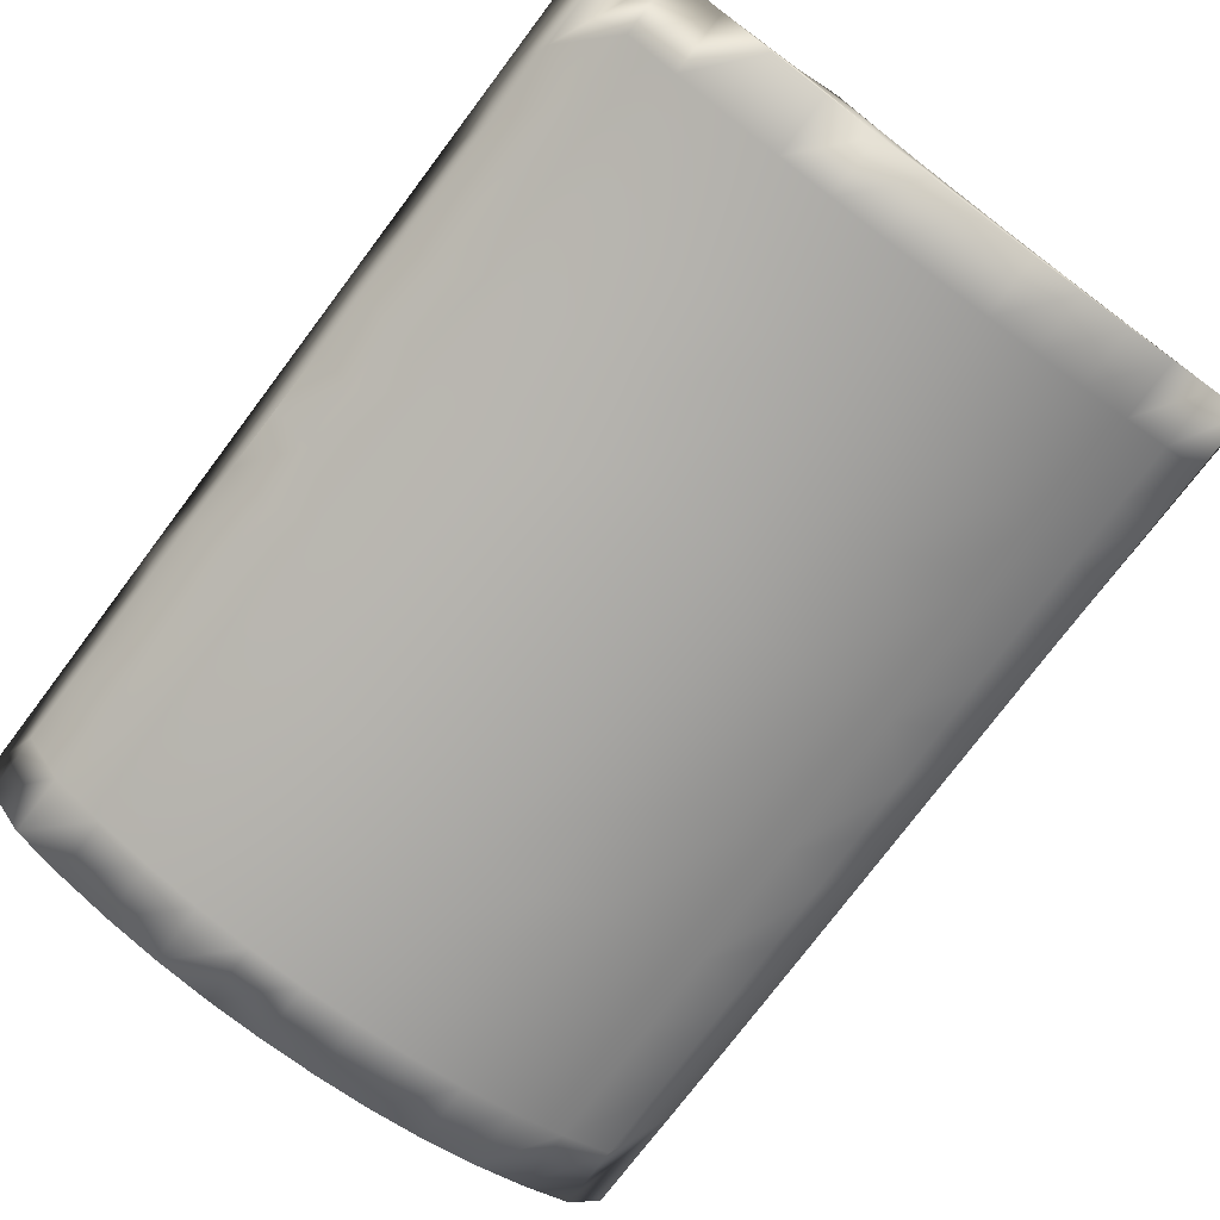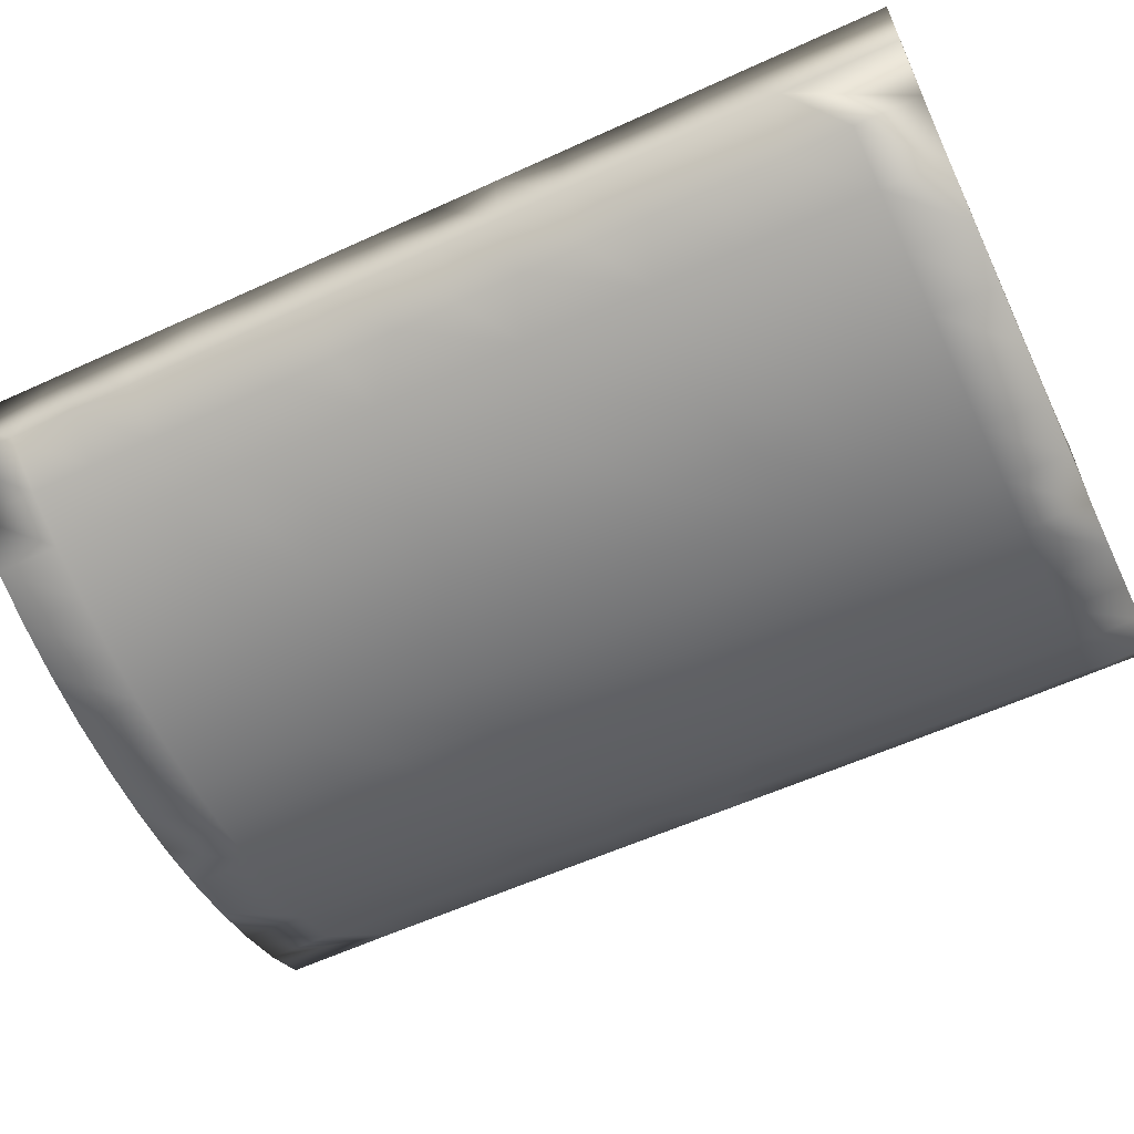
<metadata>
{"format":"obj","ext":"obj","renderer":"f3d","projection":"perspective","resolution":1024,"background":"white","views":[{"elev":-76.0,"azim":-32.6,"up":"+Z"},{"elev":-56.6,"azim":119.3,"up":"+Z"}]}
</metadata>
<code>
v -0.1412 0.01245 -0.07773
v -0.1169 -0.02768 -0.07867
v -0.06395 -0.0129 -0.07676
v -0.03713 0.07065 -0.07556
v -0.06996 -0.05746 -0.07863
v -0.04953 -0.04763 -0.07774
v -0.02475 -0.002309 -0.07535
v -0.08539 -0.1179 -0.08442
v -0.0489 -0.0251 -0.07685
v -0.07976 -0.02162 -0.0775
v -0.1214 0.03099 -0.07652
v 0.02666 0.03322 -0.07268
v -0.04808 -0.004959 -0.07605
v -0.1196 -0.1318 -0.08583
v -0.02714 -0.09418 -0.07897
v -0.0955 -0.0311 -0.07826
v -0.06996 -0.08815 -0.07982
v -0.01573 -0.1399 -0.09167
v 0.006412 -0.1204 -0.08167
v 0.01096 -0.1338 -0.09076
v 0.0436 -0.1248 -0.088
v -0.04745 -0.1056 -0.07993
v 0.03903 -0.03626 -0.07505
v -0.02161 -0.07417 -0.07806
v 0.002697 0.06969 -0.07187
v -0.1067 0.0641 -0.07863
v -0.1351 0.08003 -0.08378
v -0.1266 0.09097 -0.09444
v -0.01075 0.09618 -0.08508
v 0.007033 0.01288 -0.07396
v -0.0788 0.02743 -0.07557
v -0.05726 0.02276 -0.07521
v -0.1148 -0.0551 -0.07968
v -0.06704 -0.03399 -0.07765
v 0.01931 -0.05535 -0.07629
v 0.02429 0.06426 -0.07154
v -0.1129 -0.08007 -0.0806
v 0.04166 -0.07072 -0.07632
v -0.01435 0.01549 -0.0744
v -0.09908 0.01569 -0.07654
v -0.03813 0.04965 -0.07368
v -0.0808 -0.1356 -0.09256
v -0.03009 -0.05568 -0.07755
v -0.1112 0.09117 -0.0976
v -0.01685 0.04827 -0.0732
v 0.01559 -0.006705 -0.0745
v -0.09038 -0.09817 -0.08073
v -0.1045 -0.005276 -0.07749
v 0.007551 0.1002 -0.08056
v -0.1155 0.07548 -0.08594
v -0.0591 0.04681 -0.07432
v 0.01026 -0.02939 -0.07551
v 0.03042 -0.01606 -0.07449
v 0.0113 -0.04295 -0.07601
v 0.01344 -0.07102 -0.07705
v -0.07661 -0.1512 -0.1052
v -0.02531 -0.1182 -0.07985
v 0.03704 -0.1026 -0.07767
v -0.098 0.09805 -0.09917
v -0.09285 -0.06586 -0.07954
v -0.09873 -0.1296 -0.09132
v -0.1112 -0.1026 -0.08143
v -0.1199 0.01161 -0.07723
v -0.0334 -0.1368 -0.0884
v 0.01534 -0.09581 -0.07796
v -0.03596 0.02123 -0.07473
v 0.02713 -0.12 -0.08622
v 0.0143 -0.08224 -0.07746
v 0.03575 -0.08576 -0.07705
v 0.03318 -0.05208 -0.07581
v -0.04998 -0.07255 -0.07871
v -0.03157 -0.03635 -0.07684
v 0.004757 0.04268 -0.07286
v -0.03366 0.09746 -0.09044
v 0.02817 0.0134 -0.0734
v -0.1006 0.03522 -0.07582
v -0.05391 0.08142 -0.081
v -0.1235 0.05753 -0.07554
v -0.09498 0.08362 -0.08511
v 0.02267 0.08548 -0.07076
v 8.3e-05 0.1089 -0.1004
v -0.01014 0.1082 -0.102
v -0.02047 0.1074 -0.1027
v -0.03082 0.1066 -0.1026
v -0.04111 0.1058 -0.1016
v -0.05126 0.1049 -0.09957
v -0.06116 0.1041 -0.09662
v -0.07074 0.1032 -0.09272
v -0.07883 0.1024 -0.08671
v -0.08334 0.1017 -0.07787
v -0.08369 0.09158 -0.07322
v -0.01934 0.0809 -0.072
v -0.08123 0.0593 -0.0744
v -0.07672 0.00024 -0.07657
v -0.01183 -0.01745 -0.07561
v -0.009579 -0.04692 -0.0767
v -0.008721 -0.05814 -0.07711
v -0.007863 -0.06937 -0.07752
v -0.007005 -0.0806 -0.07793
v -0.006147 -0.09182 -0.07835
v -0.005179 -0.1045 -0.07881
v -0.06707 -0.1261 -0.08122
v -0.00272 -0.1366 -0.07999
v -0.06347 -0.1509 -0.08661
v -0.05761 -0.1502 -0.09353
v -0.04894 -0.1494 -0.09792
v -0.03981 -0.1485 -0.1014
v -0.03041 -0.1477 -0.104
v -0.0208 -0.1469 -0.1057
v -0.01107 -0.1462 -0.1066
v -0.001301 -0.1454 -0.1067
v 0.008453 -0.1447 -0.1061
v 0.01812 -0.144 -0.1046
v 0.02762 -0.1434 -0.1024
v 0.0612 -0.1417 -0.07857
v -0.1283 -0.156 -0.08392
v -0.12 0.09998 -0.1077
v 0.01601 0.1102 -0.1039
v 0.04156 0.08153 -0.08552
v 0.03934 0.1113 -0.08448
v 0.04191 0.1109 -0.06928
v 0.03098 0.09416 -0.09709
v 0.02974 0.111 -0.09654
v 0.01725 0.09338 -0.1044
v 0.002898 0.0925 -0.1104
v 0.001653 0.1094 -0.1098
v -0.01195 0.09154 -0.1149
v -0.01321 0.1084 -0.1144
v -0.02717 0.09049 -0.118
v -0.02844 0.1073 -0.1175
v -0.04261 0.08937 -0.1197
v -0.04389 0.1062 -0.1192
v -0.05814 0.0882 -0.1201
v -0.05942 0.105 -0.1196
v -0.07364 0.08699 -0.1194
v -0.07494 0.1038 -0.1188
v -0.08899 0.08573 -0.1171
v -0.0903 0.1026 -0.1166
v -0.1041 0.08444 -0.1134
v -0.1054 0.1013 -0.1129
v -0.1187 0.08314 -0.1082
v -0.1328 0.08182 -0.1017
v -0.1341 0.09866 -0.1012
v -0.143 0.08062 -0.09027
v -0.1443 0.09746 -0.08967
v -0.1454 0.06715 -0.07572
v -0.1476 0.09666 -0.07464
v 0.04544 0.0646 -0.07099
v 0.03211 0.0773 -0.09751
v 0.0184 0.07652 -0.1048
v 0.004076 0.07565 -0.1107
v -0.01075 0.07468 -0.1153
v -0.02594 0.07364 -0.1184
v -0.04135 0.07252 -0.12
v -0.05684 0.07135 -0.1205
v -0.07231 0.07014 -0.1197
v -0.08764 0.06889 -0.1174
v -0.1027 0.0676 -0.1137
v -0.1173 0.0663 -0.1086
v -0.1313 0.06499 -0.1021
v -0.1416 0.06378 -0.09083
v 0.04301 0.06076 -0.08618
v 0.03315 0.06044 -0.09783
v 0.01948 0.05966 -0.1051
v 0.005187 0.05878 -0.111
v -0.009595 0.05782 -0.1155
v -0.02474 0.05678 -0.1186
v -0.0401 0.05566 -0.1202
v -0.05554 0.0545 -0.1206
v -0.07096 0.05329 -0.1199
v -0.08624 0.05204 -0.1177
v -0.1012 0.05076 -0.114
v -0.1158 0.04946 -0.1089
v -0.1298 0.04815 -0.1024
v -0.1403 0.04695 -0.09136
v -0.1438 0.04613 -0.0765
v 0.04418 0.0439 -0.08669
v 0.04705 0.04357 -0.07176
v 0.03413 0.04355 -0.09805
v 0.02084 0.03662 -0.1053
v 0.006623 0.03579 -0.1111
v -0.008073 0.03483 -0.1156
v -0.02355 0.0399 -0.1186
v -0.03886 0.03879 -0.1203
v -0.05424 0.03763 -0.1207
v -0.06907 0.03016 -0.12
v -0.08424 0.02884 -0.1178
v -0.09975 0.03391 -0.1141
v -0.1143 0.03262 -0.109
v -0.1282 0.03131 -0.1026
v -0.1388 0.03011 -0.09186
v -0.1425 0.02929 -0.07712
v 0.04531 0.02705 -0.08718
v 0.04833 0.02674 -0.07238
v 0.03506 0.02667 -0.09821
v -0.02183 0.01434 -0.1186
v -0.03701 0.01338 -0.1202
v -0.05224 0.01225 -0.1206
v -0.09823 0.01707 -0.1141
v -0.1127 0.01578 -0.1091
v -0.1266 0.01448 -0.1028
v -0.1374 0.01328 -0.09235
v 0.04643 0.01019 -0.08766
v 0.04962 0.009898 -0.073
v 0.03594 0.009783 -0.09831
v 0.02269 0.003044 -0.1054
v 0.008518 0.003467 -0.1111
v -0.006115 0.003639 -0.1155
v -0.06656 -0.000185 -0.1198
v -0.08155 -0.001975 -0.1176
v -0.09627 -0.003875 -0.1141
v -0.1106 -0.005802 -0.1092
v -0.125 -0.002344 -0.1029
v -0.136 -0.003555 -0.09281
v 0.04754 -0.006671 -0.08813
v 0.05091 -0.006948 -0.07362
v 0.0368 -0.007115 -0.09839
v -0.1233 -0.01918 -0.1029
v -0.1345 -0.02039 -0.09327
v 0.04865 -0.02353 -0.08859
v 0.05219 -0.02379 -0.07423
v 0.03765 -0.02401 -0.09846
v 0.02495 -0.03692 -0.1053
v 0.01105 -0.0384 -0.1109
v -0.003306 -0.03996 -0.1152
v -0.01798 -0.04154 -0.1181
v -0.03209 -0.05387 -0.1196
v -0.04705 -0.05499 -0.12
v -0.06201 -0.05599 -0.1193
v -0.07782 -0.04546 -0.1173
v -0.09251 -0.04552 -0.1138
v -0.1068 -0.04553 -0.1091
v -0.1216 -0.03601 -0.103
v -0.1331 -0.03723 -0.09373
v 0.04976 -0.04038 -0.08906
v 0.05348 -0.04062 -0.07485
v 0.03851 -0.0409 -0.09853
v -0.1199 -0.05284 -0.103
v -0.1316 -0.05406 -0.09419
v -0.136 -0.05491 -0.08021
v 0.05088 -0.05725 -0.08954
v 0.05477 -0.05747 -0.07547
v 0.0394 -0.05779 -0.09864
v 0.0261 -0.05856 -0.1054
v 0.01224 -0.05942 -0.1109
v -0.001356 -0.07082 -0.1151
v -0.01593 -0.07192 -0.118
v -0.07508 -0.07664 -0.1172
v -0.08954 -0.07787 -0.1138
v -0.1036 -0.07905 -0.1091
v -0.1182 -0.06967 -0.1031
v -0.1302 -0.07089 -0.09466
v -0.1348 -0.07175 -0.08083
v 0.05201 -0.0741 -0.09003
v 0.05606 -0.07431 -0.07609
v 0.04032 -0.07468 -0.09879
v 0.02707 -0.07544 -0.1055
v 0.01327 -0.0763 -0.1109
v -0.03026 -0.07931 -0.1195
v -0.04508 -0.08042 -0.1199
v -0.05988 -0.08158 -0.1192
v -0.1166 -0.0865 -0.1032
v -0.1287 -0.08773 -0.09514
v -0.1335 -0.08859 -0.08145
v 0.05318 -0.09095 -0.09054
v 0.05734 -0.09115 -0.07671
v 0.0413 -0.09155 -0.09902
v 0.02809 -0.09232 -0.1057
v 0.01434 -0.09317 -0.1111
v 0.000163 -0.0941 -0.1152
v -0.01433 -0.0951 -0.118
v -0.02901 -0.09617 -0.1195
v -0.04377 -0.09728 -0.12
v -0.05851 -0.09843 -0.1193
v -0.07313 -0.09962 -0.1173
v -0.0875 -0.1008 -0.1139
v -0.1015 -0.1021 -0.1093
v -0.115 -0.1033 -0.1034
v -0.1273 -0.1046 -0.09564
v -0.1318 -0.11 -0.08224
v 0.05436 -0.1078 -0.09107
v 0.05896 -0.1122 -0.07749
v 0.04234 -0.1084 -0.09933
v 0.02917 -0.1092 -0.1059
v 0.01546 -0.11 -0.1113
v 0.001321 -0.111 -0.1154
v -0.01312 -0.112 -0.1182
v -0.02777 -0.113 -0.1197
v -0.04247 -0.1141 -0.1201
v -0.05716 -0.1153 -0.1195
v -0.07173 -0.1165 -0.1175
v -0.08606 -0.1177 -0.1142
v -0.1 -0.1189 -0.1096
v -0.1135 -0.1202 -0.1037
v -0.1256 -0.1252 -0.09629
v 0.05558 -0.1247 -0.09164
v 0.04347 -0.1253 -0.09975
v 0.03032 -0.126 -0.1063
v 0.01664 -0.1269 -0.1117
v 0.002522 -0.1278 -0.1158
v -0.01189 -0.1288 -0.1186
v -0.02651 -0.1299 -0.1201
v -0.04118 -0.131 -0.1205
v -0.05584 -0.1321 -0.1198
v -0.07038 -0.1333 -0.1178
v -0.08468 -0.1345 -0.1145
v -0.09862 -0.1358 -0.11
v -0.1121 -0.137 -0.1041
v 0.05685 -0.1415 -0.09224
v 0.04471 -0.1421 -0.1003
v 0.03156 -0.1429 -0.1069
v 0.01788 -0.1437 -0.1122
v 0.003783 -0.1447 -0.1163
v -0.01062 -0.1457 -0.1191
v -0.02522 -0.1467 -0.1206
v -0.03988 -0.1478 -0.121
v -0.05454 -0.149 -0.1203
v -0.06907 -0.1502 -0.1184
v -0.08336 -0.1514 -0.1151
v -0.09729 -0.1526 -0.1105
v -0.1107 -0.1538 -0.1047
v -0.1233 -0.1551 -0.09733
f 234 214 219
f 234 240 214
f 240 1 214
f 234 239 240
f 240 2 1
f 2 63 1
f 2 48 63
f 240 33 2
f 32 66 41
f 5 6 34
f 77 51 4
f 25 29 92
f 9 34 6
f 15 71 22
f 72 96 95
f 22 64 57
f 53 75 46
f 13 32 94
f 61 14 321
f 15 24 71
f 72 43 96
f 48 16 10
f 13 7 66
f 40 48 94
f 13 9 7
f 148 80 36
f 41 51 32
f 95 7 72
f 62 264 280
f 320 42 61
f 17 60 47
f 97 54 96
f 8 17 47
f 10 94 48
f 40 94 31
f 110 111 112
f 61 321 320
f 57 15 22
f 24 15 100
f 71 6 5
f 110 18 109
f 55 69 38
f 282 58 21
f 5 17 71
f 104 102 42
f 52 53 46
f 255 242 38
f 68 55 99
f 112 113 20
f 45 73 25
f 7 39 66
f 48 40 63
f 117 28 44
f 26 76 93
f 59 44 79
f 76 26 78
f 4 92 74
f 85 132 86
f 236 23 70
f 148 36 178
f 26 50 78
f 13 66 32
f 43 72 6
f 32 31 94
f 37 253 264
f 11 76 78
f 39 7 95
f 70 38 242
f 12 73 30
f 12 194 178
f 56 320 319
f 97 98 55
f 58 69 65
f 36 25 73
f 94 3 13
f 3 34 9
f 29 49 81
f 45 4 41
f 61 62 14
f 104 64 102
f 34 3 10
f 100 99 24
f 145 28 143
f 145 147 27
f 75 12 30
f 95 30 39
f 204 194 75
f 12 178 36
f 60 17 5
f 16 5 34
f 25 92 45
f 83 81 82
f 89 87 136
f 78 50 27
f 5 16 60
f 77 93 51
f 76 40 31
f 74 29 83
f 55 38 35
f 70 35 38
f 92 29 74
f 54 55 35
f 72 9 6
f 25 49 29
f 58 65 67
f 72 7 9
f 106 105 107
f 71 24 43
f 57 101 15
f 53 23 221
f 110 112 18
f 65 19 67
f 85 87 74
f 50 79 44
f 106 64 104
f 8 47 62
f 68 100 65
f 62 280 14
f 42 102 8
f 79 89 59
f 88 89 90
f 108 316 315
f 17 102 22
f 24 99 98
f 21 115 282
f 47 37 62
f 75 30 46
f 68 65 69
f 320 56 42
f 95 96 52
f 35 70 54
f 15 101 100
f 20 113 114
f 266 255 69
f 20 67 19
f 55 98 99
f 33 60 16
f 71 43 6
f 136 138 59
f 236 70 242
f 30 73 39
f 77 88 91
f 74 77 4
f 22 102 64
f 53 52 23
f 33 240 253
f 50 28 27
f 83 82 128
f 36 73 12
f 44 140 117
f 28 50 44
f 86 132 134
f 1 11 192
f 36 80 25
f 80 49 25
f 216 204 75
f 87 134 136
f 126 81 118
f 79 93 91
f 59 89 136
f 90 89 91
f 31 51 93
f 140 59 138
f 74 87 77
f 82 81 126
f 88 87 89
f 86 87 85
f 85 130 132
f 78 27 146
f 140 44 59
f 147 146 27
f 77 91 93
f 11 40 76
f 134 87 86
f 91 88 90
f 81 49 118
f 26 79 50
f 84 85 74
f 49 80 123
f 123 118 49
f 16 2 33
f 31 32 51
f 76 31 93
f 95 46 30
f 93 79 26
f 96 43 97
f 22 71 17
f 97 55 54
f 45 92 4
f 38 69 255
f 75 53 216
f 317 107 105
f 13 3 9
f 24 97 43
f 116 14 280
f 111 314 313
f 309 115 21
f 62 37 264
f 51 41 4
f 113 312 311
f 310 21 114
f 282 266 58
f 111 110 314
f 17 8 102
f 56 317 105
f 319 318 56
f 42 56 104
f 104 105 106
f 113 112 312
f 318 317 56
f 67 21 58
f 315 109 108
f 112 20 18
f 106 107 64
f 108 107 316
f 114 311 310
f 19 57 103
f 108 18 64
f 317 316 107
f 21 310 309
f 21 67 114
f 314 110 109
f 57 64 18
f 63 40 11
f 37 33 253
f 37 47 60
f 33 37 60
f 61 8 62
f 14 116 322
f 77 87 88
f 148 121 80
f 121 120 123
f 80 121 123
f 85 84 130
f 91 89 79
f 84 83 130
f 81 83 29
f 83 84 74
f 130 83 128
f 11 176 192
f 66 45 41
f 145 27 28
f 82 126 128
f 63 11 1
f 94 10 3
f 11 78 176
f 194 12 75
f 53 221 216
f 100 68 99
f 236 221 23
f 23 52 54
f 73 45 39
f 61 42 8
f 103 57 18
f 103 20 19
f 103 18 20
f 321 14 322
f 109 315 314
f 18 108 109
f 313 312 112
f 101 65 100
f 19 65 101
f 19 101 57
f 114 113 311
f 111 313 112
f 107 108 64
f 70 23 54
f 58 266 69
f 69 55 68
f 66 39 45
f 52 46 95
f 28 117 143
f 97 24 98
f 56 105 104
f 20 114 67
f 34 10 16
f 78 146 176
f 16 48 2
f 52 96 54
f 280 295 322
f 280 322 116
f 295 308 321
f 295 321 322
f 308 307 320
f 308 320 321
f 307 306 319
f 307 319 320
f 306 305 318
f 306 318 319
f 305 304 317
f 305 317 318
f 304 303 316
f 304 316 317
f 303 302 315
f 303 315 316
f 302 301 314
f 302 314 315
f 301 300 313
f 301 313 314
f 300 299 312
f 300 312 313
f 299 298 311
f 299 311 312
f 298 297 310
f 298 310 311
f 297 296 309
f 297 309 310
f 296 282 115
f 296 115 309
f 295 294 308
f 294 293 307
f 294 307 308
f 293 292 306
f 293 306 307
f 292 291 305
f 292 305 306
f 291 290 304
f 291 304 305
f 290 289 303
f 290 303 304
f 289 288 302
f 289 302 303
f 288 287 301
f 288 301 302
f 287 286 300
f 287 300 301
f 286 285 299
f 286 299 300
f 285 284 298
f 285 298 299
f 284 283 297
f 284 297 298
f 283 281 296
f 283 296 297
f 281 282 296
f 280 279 295
f 279 278 294
f 279 294 295
f 278 277 293
f 278 293 294
f 277 276 292
f 277 292 293
f 276 275 291
f 276 291 292
f 275 274 290
f 275 290 291
f 274 273 289
f 274 289 290
f 273 272 288
f 273 288 289
f 272 271 287
f 272 287 288
f 271 270 286
f 271 286 287
f 270 269 285
f 270 285 286
f 269 268 284
f 269 284 285
f 268 267 283
f 268 283 284
f 267 265 281
f 267 281 283
f 265 266 282
f 265 282 281
f 264 263 279
f 264 279 280
f 263 262 278
f 263 278 279
f 262 250 277
f 262 277 278
f 250 249 276
f 250 276 277
f 249 248 275
f 249 275 276
f 248 261 274
f 248 274 275
f 261 260 273
f 261 273 274
f 260 259 272
f 260 272 273
f 259 247 271
f 259 271 272
f 247 246 270
f 247 270 271
f 246 258 269
f 246 269 270
f 258 257 268
f 258 268 269
f 257 256 267
f 257 267 268
f 256 254 265
f 256 265 267
f 254 255 266
f 254 266 265
f 253 252 263
f 253 263 264
f 252 251 262
f 252 262 263
f 251 250 262
f 248 229 261
f 229 228 260
f 229 260 261
f 228 227 259
f 228 259 260
f 227 247 259
f 246 245 258
f 245 244 257
f 245 257 258
f 244 243 256
f 244 256 257
f 243 241 254
f 243 254 256
f 241 242 255
f 241 255 254
f 240 239 252
f 240 252 253
f 239 238 251
f 239 251 252
f 238 232 250
f 238 250 251
f 232 231 249
f 232 249 250
f 231 230 248
f 231 248 249
f 230 229 248
f 227 226 247
f 226 225 246
f 226 246 247
f 225 224 245
f 225 245 246
f 224 223 244
f 224 244 245
f 223 237 243
f 223 243 244
f 237 235 241
f 237 241 243
f 235 236 242
f 235 242 241
f 234 233 238
f 234 238 239
f 233 232 238
f 223 222 237
f 222 220 235
f 222 235 237
f 220 221 236
f 220 236 235
f 219 218 233
f 219 233 234
f 218 212 232
f 218 232 233
f 212 211 231
f 212 231 232
f 211 210 230
f 211 230 231
f 210 209 229
f 210 229 230
f 209 198 228
f 209 228 229
f 198 197 227
f 198 227 228
f 197 196 226
f 197 226 227
f 196 208 225
f 196 225 226
f 208 207 224
f 208 224 225
f 207 206 223
f 207 223 224
f 206 217 222
f 206 222 223
f 217 215 220
f 217 220 222
f 215 216 221
f 215 221 220
f 214 213 218
f 214 218 219
f 213 212 218
f 206 205 217
f 205 203 215
f 205 215 217
f 203 204 216
f 203 216 215
f 1 202 214
f 202 201 213
f 202 213 214
f 201 200 212
f 201 212 213
f 200 199 211
f 200 211 212
f 199 187 210
f 199 210 211
f 187 186 209
f 187 209 210
f 186 198 209
f 196 182 208
f 182 181 207
f 182 207 208
f 181 180 206
f 181 206 207
f 180 195 205
f 180 205 206
f 195 193 203
f 195 203 205
f 193 194 204
f 193 204 203
f 192 191 202
f 192 202 1
f 191 190 201
f 191 201 202
f 190 189 200
f 190 200 201
f 189 188 199
f 189 199 200
f 188 187 199
f 186 185 198
f 185 184 197
f 185 197 198
f 184 183 196
f 184 196 197
f 183 182 196
f 180 179 195
f 179 177 193
f 179 193 195
f 177 178 194
f 177 194 193
f 176 175 191
f 176 191 192
f 175 174 190
f 175 190 191
f 174 173 189
f 174 189 190
f 173 172 188
f 173 188 189
f 172 171 187
f 172 187 188
f 171 170 186
f 171 186 187
f 170 169 185
f 170 185 186
f 169 168 184
f 169 184 185
f 168 167 183
f 168 183 184
f 167 166 182
f 167 182 183
f 166 165 181
f 166 181 182
f 165 164 180
f 165 180 181
f 164 163 179
f 164 179 180
f 163 162 177
f 163 177 179
f 162 148 178
f 162 178 177
f 146 161 175
f 146 175 176
f 161 160 174
f 161 174 175
f 160 159 173
f 160 173 174
f 159 158 172
f 159 172 173
f 158 157 171
f 158 171 172
f 157 156 170
f 157 170 171
f 156 155 169
f 156 169 170
f 155 154 168
f 155 168 169
f 154 153 167
f 154 167 168
f 153 152 166
f 153 166 167
f 152 151 165
f 152 165 166
f 151 150 164
f 151 164 165
f 150 149 163
f 150 163 164
f 149 119 162
f 149 162 163
f 119 148 162
f 146 144 161
f 144 142 160
f 144 160 161
f 142 141 159
f 142 159 160
f 141 139 158
f 141 158 159
f 139 137 157
f 139 157 158
f 137 135 156
f 137 156 157
f 135 133 155
f 135 155 156
f 133 131 154
f 133 154 155
f 131 129 153
f 131 153 154
f 129 127 152
f 129 152 153
f 127 125 151
f 127 151 152
f 125 124 150
f 125 150 151
f 124 122 149
f 124 149 150
f 122 119 149
f 119 121 148
f 147 145 144
f 147 144 146
f 145 143 142
f 145 142 144
f 143 117 141
f 143 141 142
f 117 140 139
f 117 139 141
f 140 138 137
f 140 137 139
f 138 136 135
f 138 135 137
f 136 134 133
f 136 133 135
f 134 132 131
f 134 131 133
f 132 130 129
f 132 129 131
f 130 128 127
f 130 127 129
f 128 126 125
f 128 125 127
f 126 118 124
f 126 124 125
f 118 123 122
f 118 122 124
f 123 120 119
f 123 119 122
f 120 121 119

</code>
